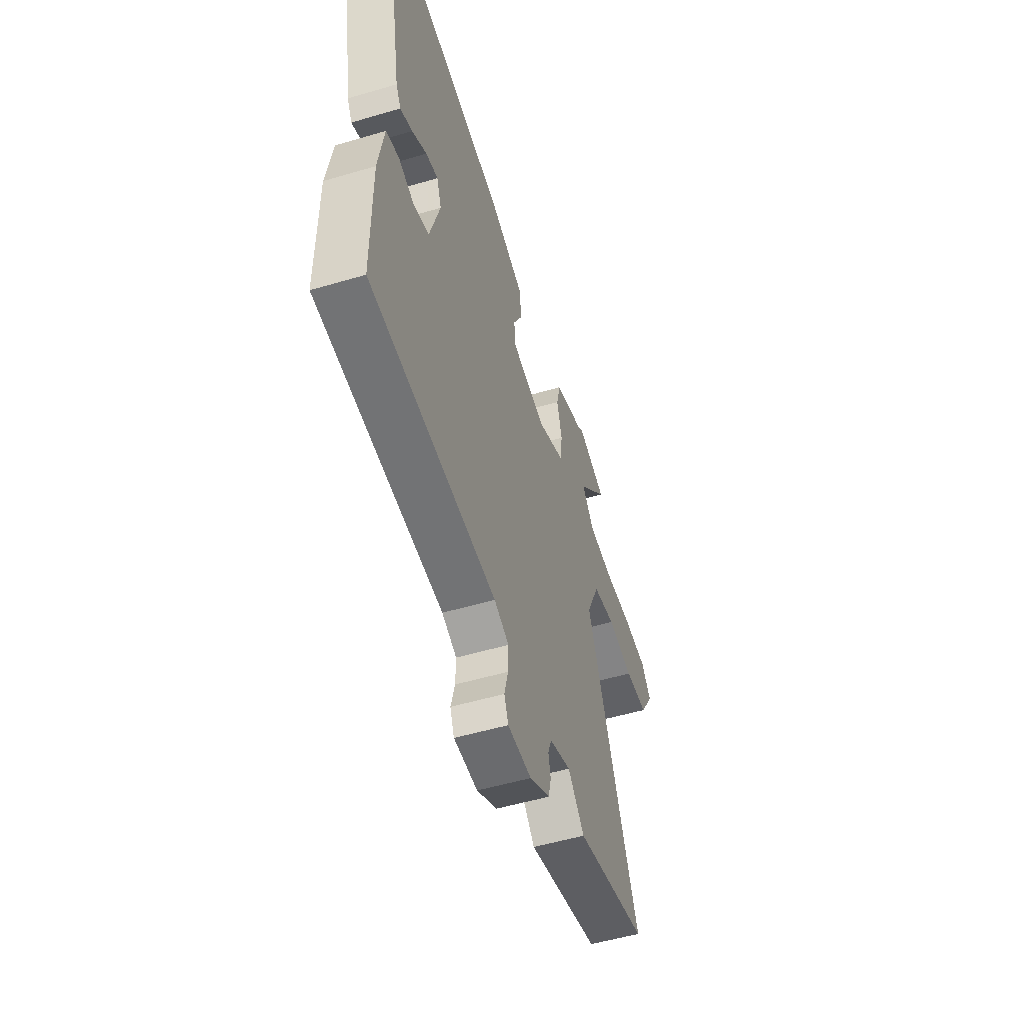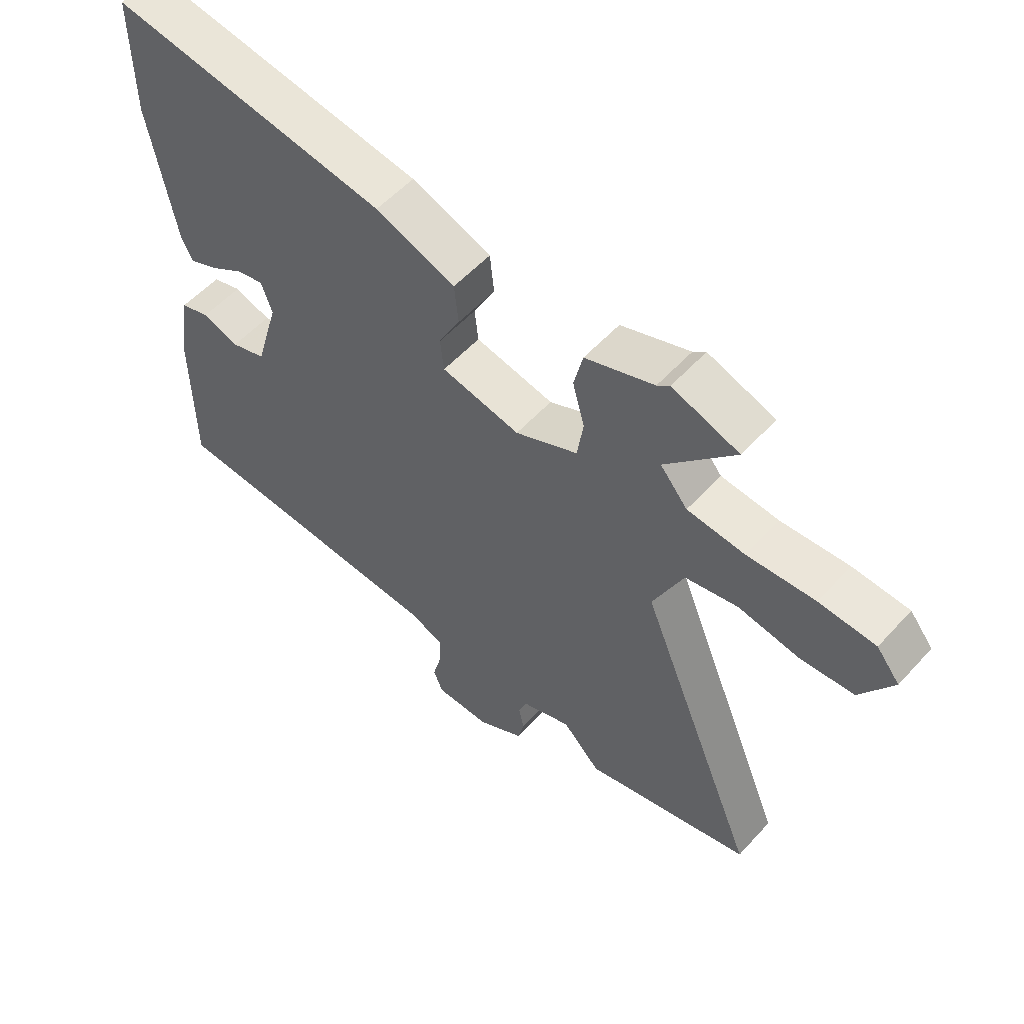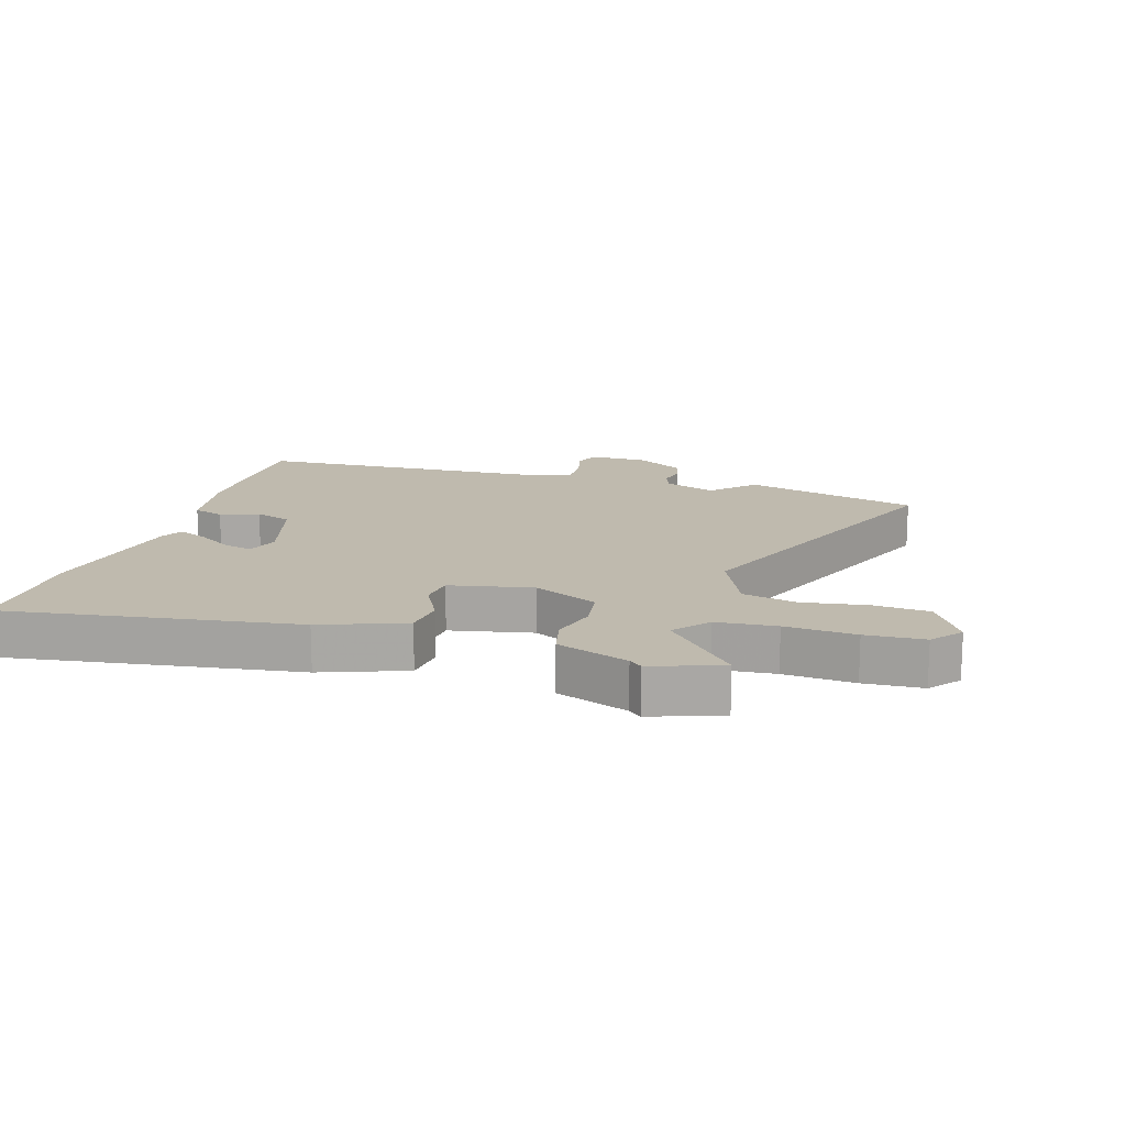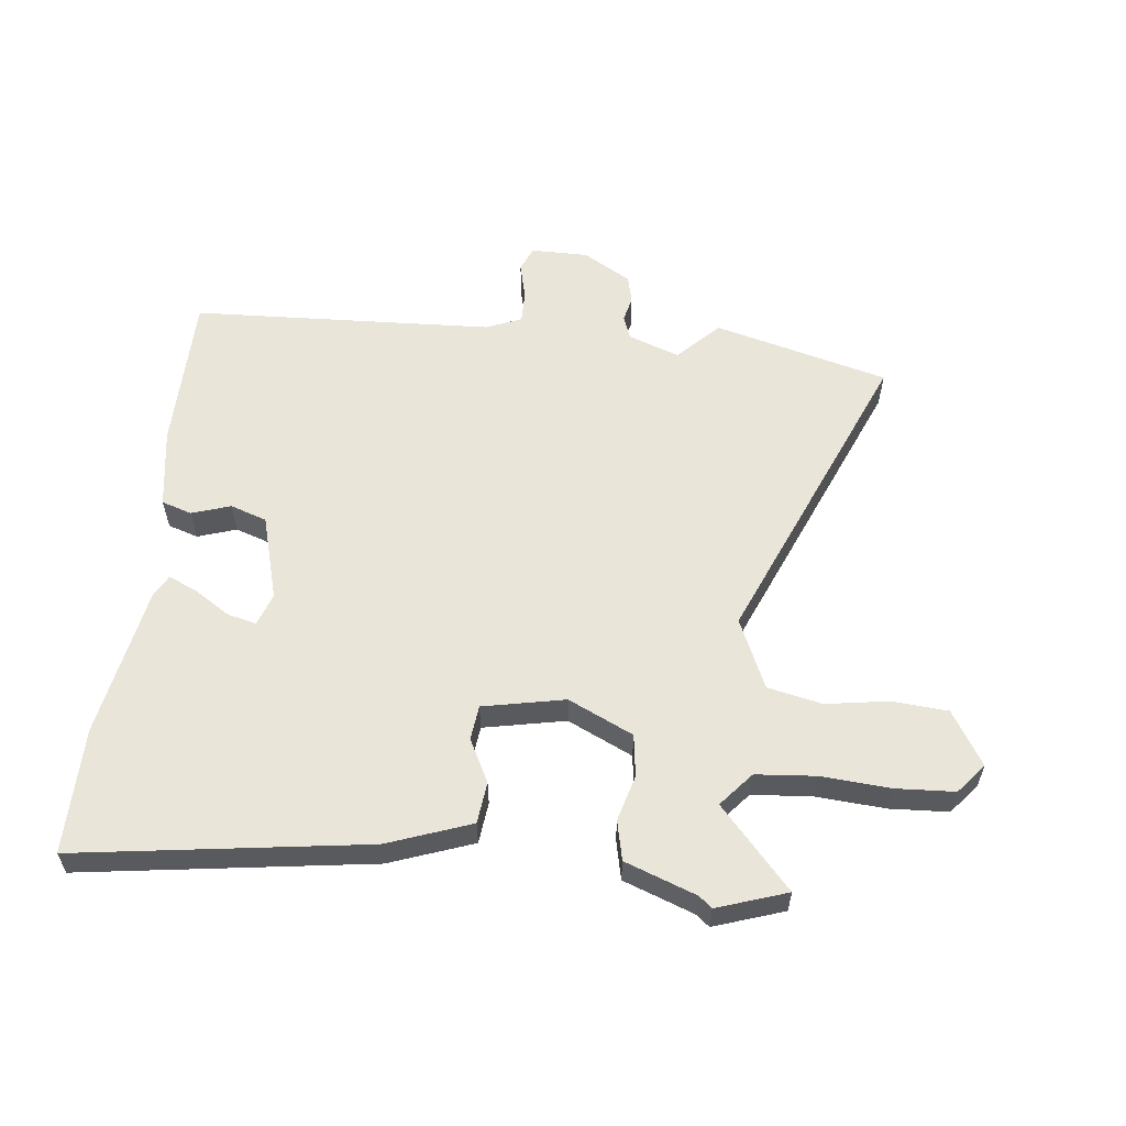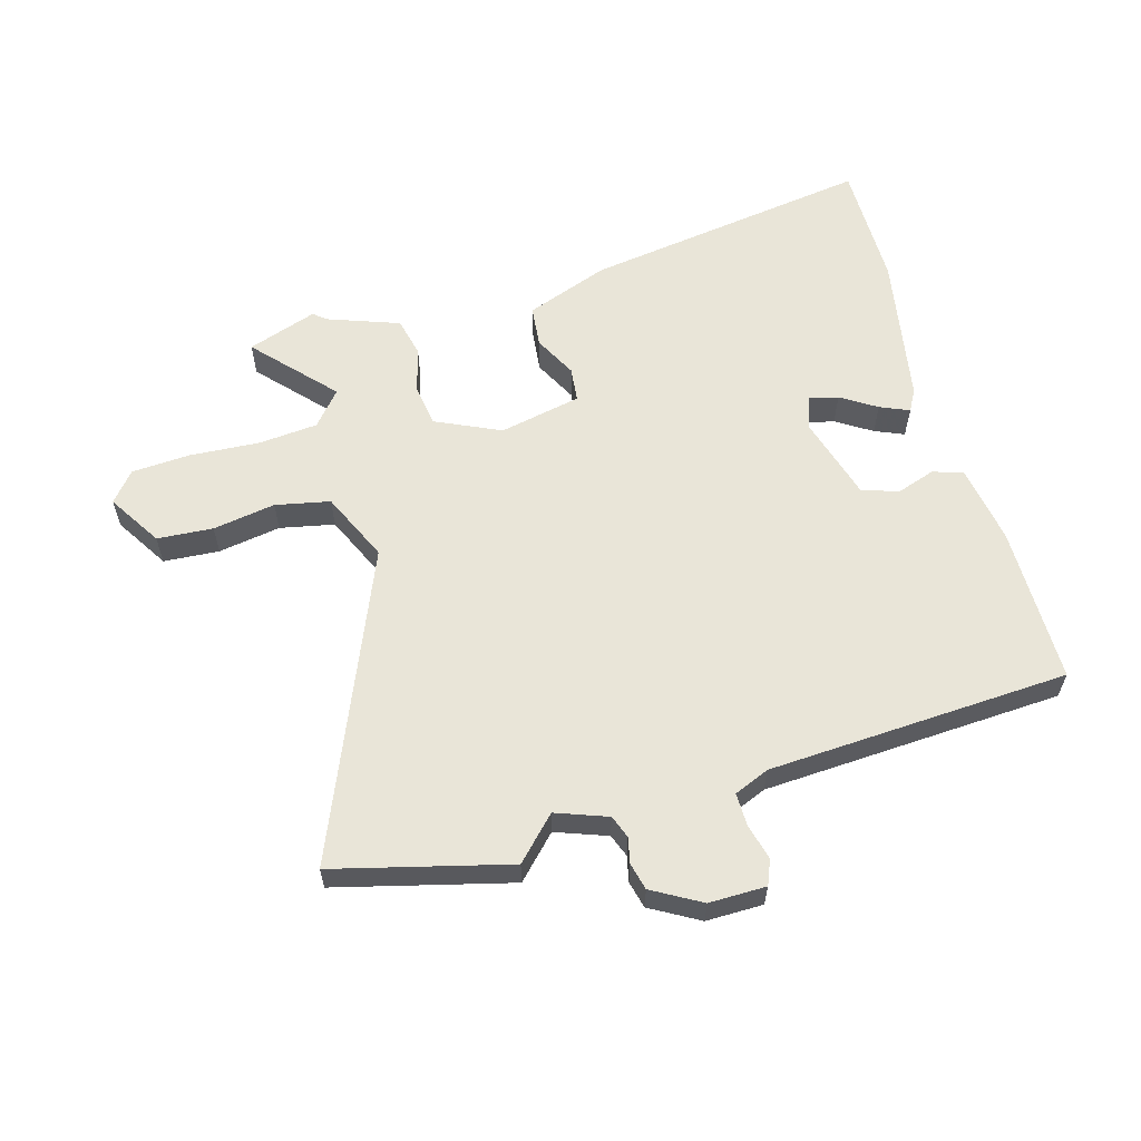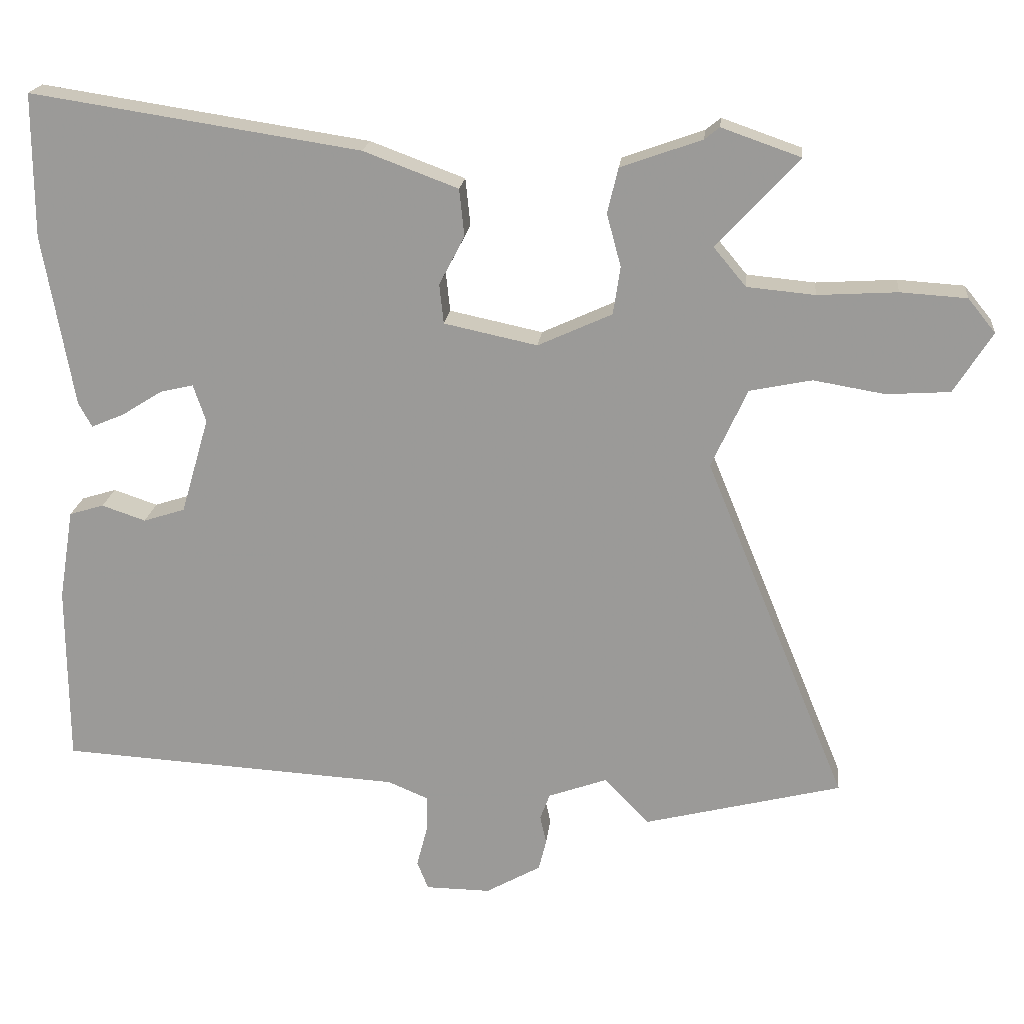
<metadata>
{"format":"obj","ext":"obj","renderer":"f3d","projection":"perspective","resolution":1024,"background":"white","views":[{"elev":-52.8,"azim":-72.4,"up":"+Z"},{"elev":55.1,"azim":41.4,"up":"+Z"},{"elev":15.5,"azim":17.2,"up":"+Y"},{"elev":58.4,"azim":6.9,"up":"+Y"},{"elev":59.7,"azim":164.3,"up":"+Y"},{"elev":19.7,"azim":6.0,"up":"+Z"}]}
</metadata>
<code>
v -0.499 0.07 -0.457
v -0.5 0.07 -0.202
v -0.479 0.07 -0.073
v -0.43 0.07 -0.058
v -0.368 0.07 -0.079
v -0.309 0.07 -0.06
v -0.269 0.07 0.077
v -0.287 0.07 0.13
v -0.334 0.07 0.119
v -0.391 0.07 0.083
v -0.438 0.07 0.063
v -0.457 0.07 0.098
v -0.5 0.07 0.342
v -0.5 0.07 0.545
v -0.034 0.07 0.474
v 0.1 0.07 0.424
v 0.107 0.07 0.357
v 0.071 0.07 0.288
v 0.077 0.07 0.232
v 0.209 0.07 0.204
v 0.314 0.07 0.252
v 0.324 0.07 0.32
v 0.304 0.07 0.394
v 0.319 0.07 0.458
v 0.434 0.07 0.499
v 0.455 0.07 0.516
v 0.567 0.07 0.477
v 0.451 0.07 0.351
v 0.497 0.07 0.296
v 0.593 0.07 0.287
v 0.706 0.07 0.294
v 0.8 0.07 0.288
v 0.839 0.07 0.24
v 0.785 0.07 0.154
v 0.695 0.07 0.148
v 0.594 0.07 0.165
v 0.506 0.07 0.147
v 0.455 0.07 0.035
v 0.658 0.07 -0.46
v 0.377 0.07 -0.531
v 0.313 0.07 -0.465
v 0.23 0.07 -0.495
v 0.216 0.07 -0.532
v 0.225 0.07 -0.573
v 0.214 0.07 -0.617
v 0.136 0.07 -0.661
v 0.044 0.07 -0.66
v 0.028 0.07 -0.62
v 0.043 0.07 -0.562
v 0.044 0.07 -0.509
v -0.013 0.07 -0.485
v -0.499 0 -0.457
v -0.5 0 -0.202
v -0.479 0 -0.073
v -0.43 0 -0.058
v -0.368 0 -0.079
v -0.309 0 -0.06
v -0.269 0 0.077
v -0.287 0 0.13
v -0.334 0 0.119
v -0.391 0 0.083
v -0.438 0 0.063
v -0.457 0 0.098
v -0.5 0 0.342
v -0.5 0 0.545
v -0.034 0 0.474
v 0.1 0 0.424
v 0.107 0 0.357
v 0.071 0 0.288
v 0.077 0 0.232
v 0.209 0 0.204
v 0.314 0 0.252
v 0.324 0 0.32
v 0.304 0 0.394
v 0.319 0 0.458
v 0.434 0 0.499
v 0.455 0 0.516
v 0.567 0 0.477
v 0.451 0 0.351
v 0.497 0 0.296
v 0.593 0 0.287
v 0.706 0 0.294
v 0.8 0 0.288
v 0.839 0 0.24
v 0.785 0 0.154
v 0.695 0 0.148
v 0.594 0 0.165
v 0.506 0 0.147
v 0.455 0 0.035
v 0.658 0 -0.46
v 0.377 0 -0.531
v 0.313 0 -0.465
v 0.23 0 -0.495
v 0.216 0 -0.532
v 0.225 0 -0.573
v 0.214 0 -0.617
v 0.136 0 -0.661
v 0.044 0 -0.66
v 0.028 0 -0.62
v 0.043 0 -0.562
v 0.044 0 -0.509
v -0.013 0 -0.485
f 46 47 48 49
f 46 49 50
f 43 44 45 46
f 42 43 46 50
f 41 42 50 51
f 38 39 40 41
f 33 34 35 36
f 33 36 37
f 30 31 32 33
f 29 30 33 37
f 28 29 37 38
f 25 26 27 28
f 22 23 24 25
f 21 22 25 28
f 15 16 17 18
f 15 18 19
f 14 15 19
f 13 14 19
f 9 10 11 12
f 8 9 12 13
f 2 3 4 5
f 2 5 6
f 1 2 6
f 51 1 6
f 41 51 6 7
f 21 28 38 41
f 20 21 41
f 20 41 7 8
f 8 13 19 20
f 100 99 98 97
f 101 100 97
f 97 96 95 94
f 101 97 94 93
f 102 101 93 92
f 92 91 90 89
f 87 86 85 84
f 88 87 84
f 84 83 82 81
f 88 84 81 80
f 89 88 80 79
f 79 78 77 76
f 76 75 74 73
f 79 76 73 72
f 69 68 67 66
f 70 69 66
f 70 66 65
f 70 65 64
f 63 62 61 60
f 64 63 60 59
f 56 55 54 53
f 57 56 53
f 57 53 52
f 57 52 102
f 58 57 102 92
f 92 89 79 72
f 92 72 71
f 59 58 92 71
f 71 70 64 59
f 1 52 53 2
f 2 53 54 3
f 3 54 55 4
f 4 55 56 5
f 5 56 57 6
f 6 57 58 7
f 7 58 59 8
f 8 59 60 9
f 9 60 61 10
f 10 61 62 11
f 11 62 63 12
f 12 63 64 13
f 13 64 65 14
f 14 65 66 15
f 15 66 67 16
f 16 67 68 17
f 17 68 69 18
f 18 69 70 19
f 19 70 71 20
f 20 71 72 21
f 21 72 73 22
f 22 73 74 23
f 23 74 75 24
f 24 75 76 25
f 25 76 77 26
f 26 77 78 27
f 27 78 79 28
f 28 79 80 29
f 29 80 81 30
f 30 81 82 31
f 31 82 83 32
f 32 83 84 33
f 33 84 85 34
f 34 85 86 35
f 35 86 87 36
f 36 87 88 37
f 37 88 89 38
f 38 89 90 39
f 39 90 91 40
f 40 91 92 41
f 41 92 93 42
f 42 93 94 43
f 43 94 95 44
f 44 95 96 45
f 45 96 97 46
f 46 97 98 47
f 47 98 99 48
f 48 99 100 49
f 49 100 101 50
f 50 101 102 51
f 51 102 52 1

</code>
